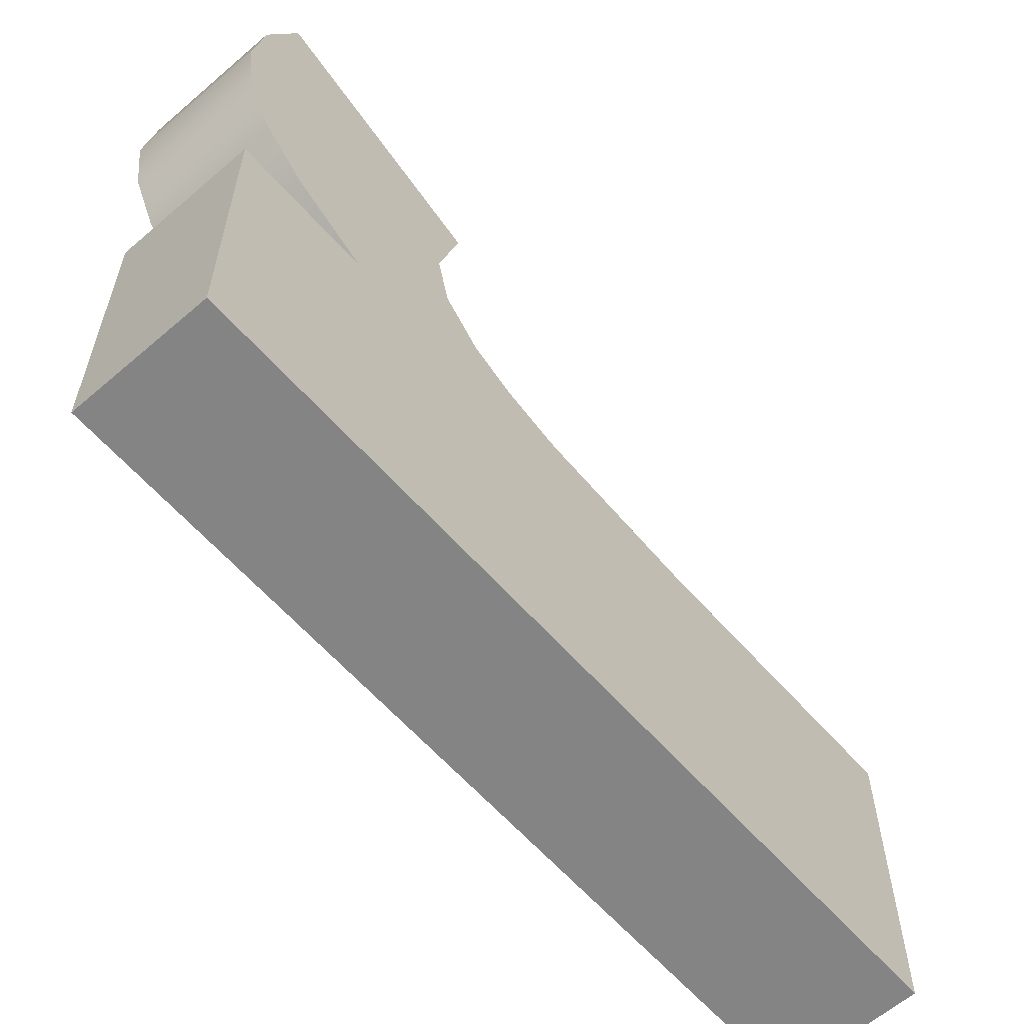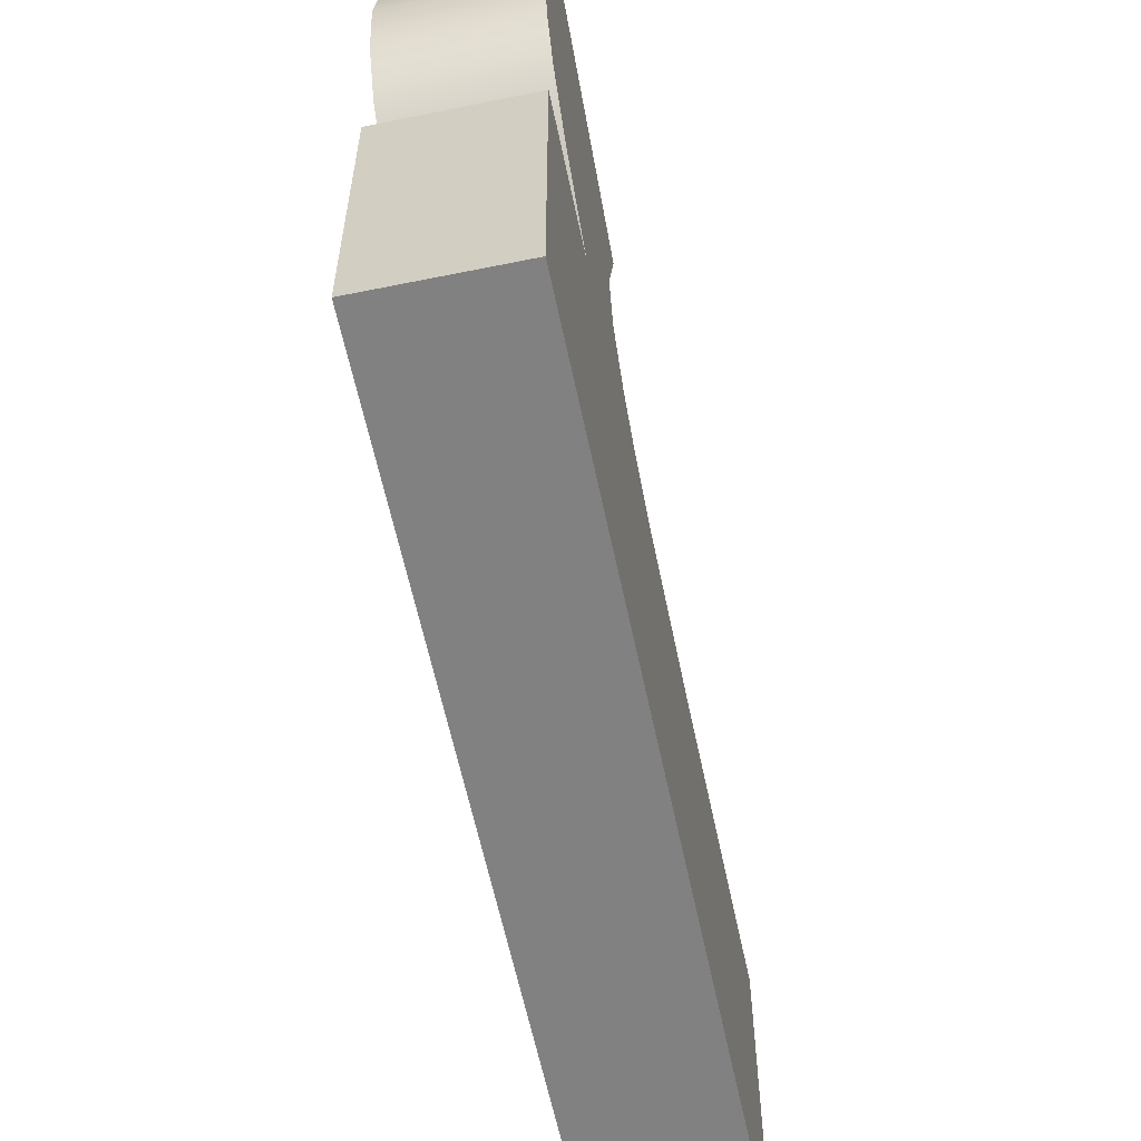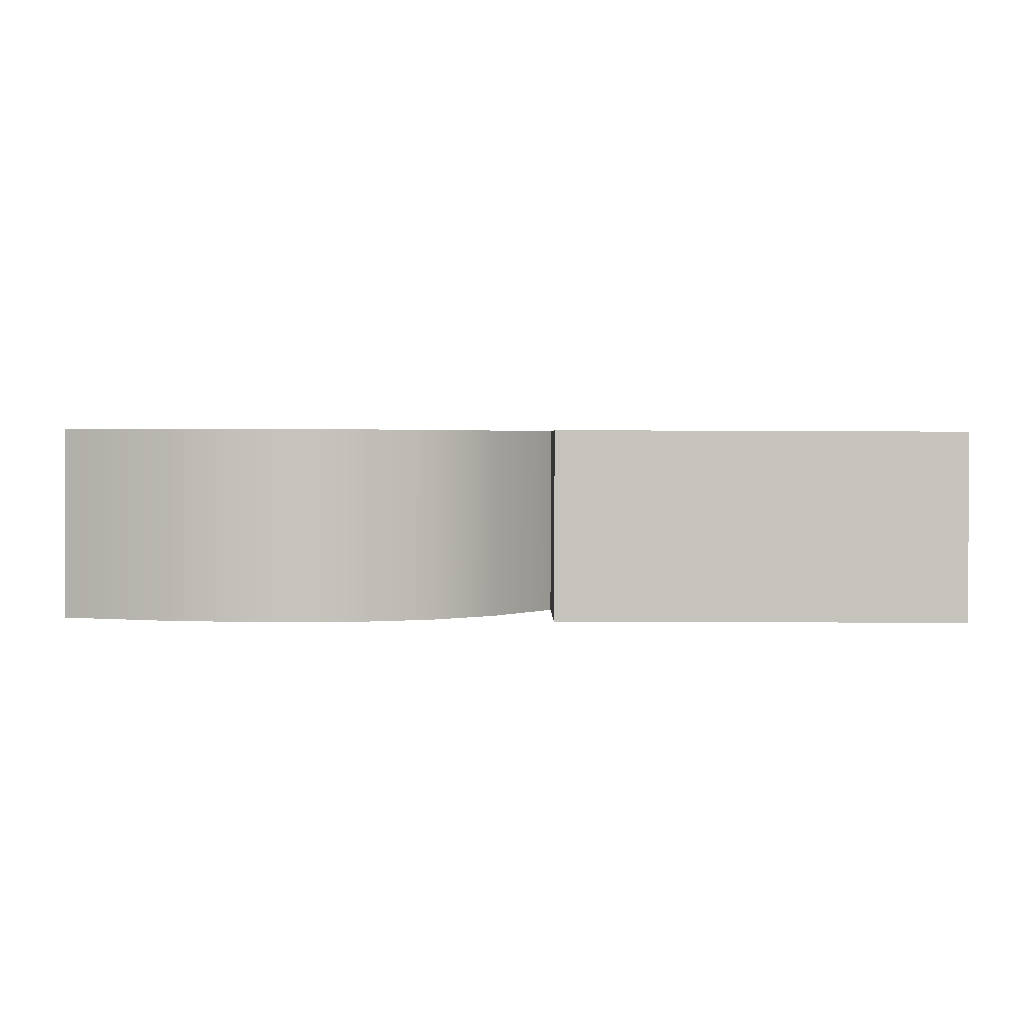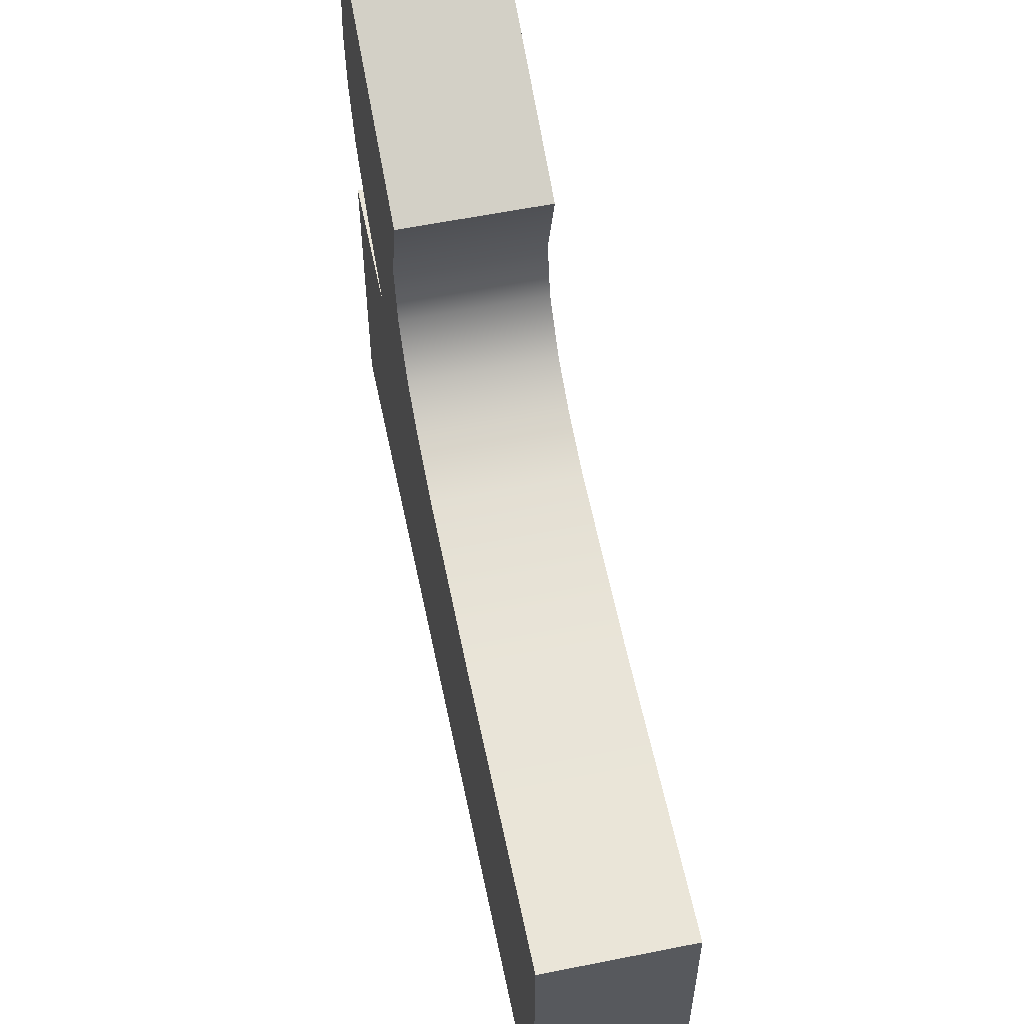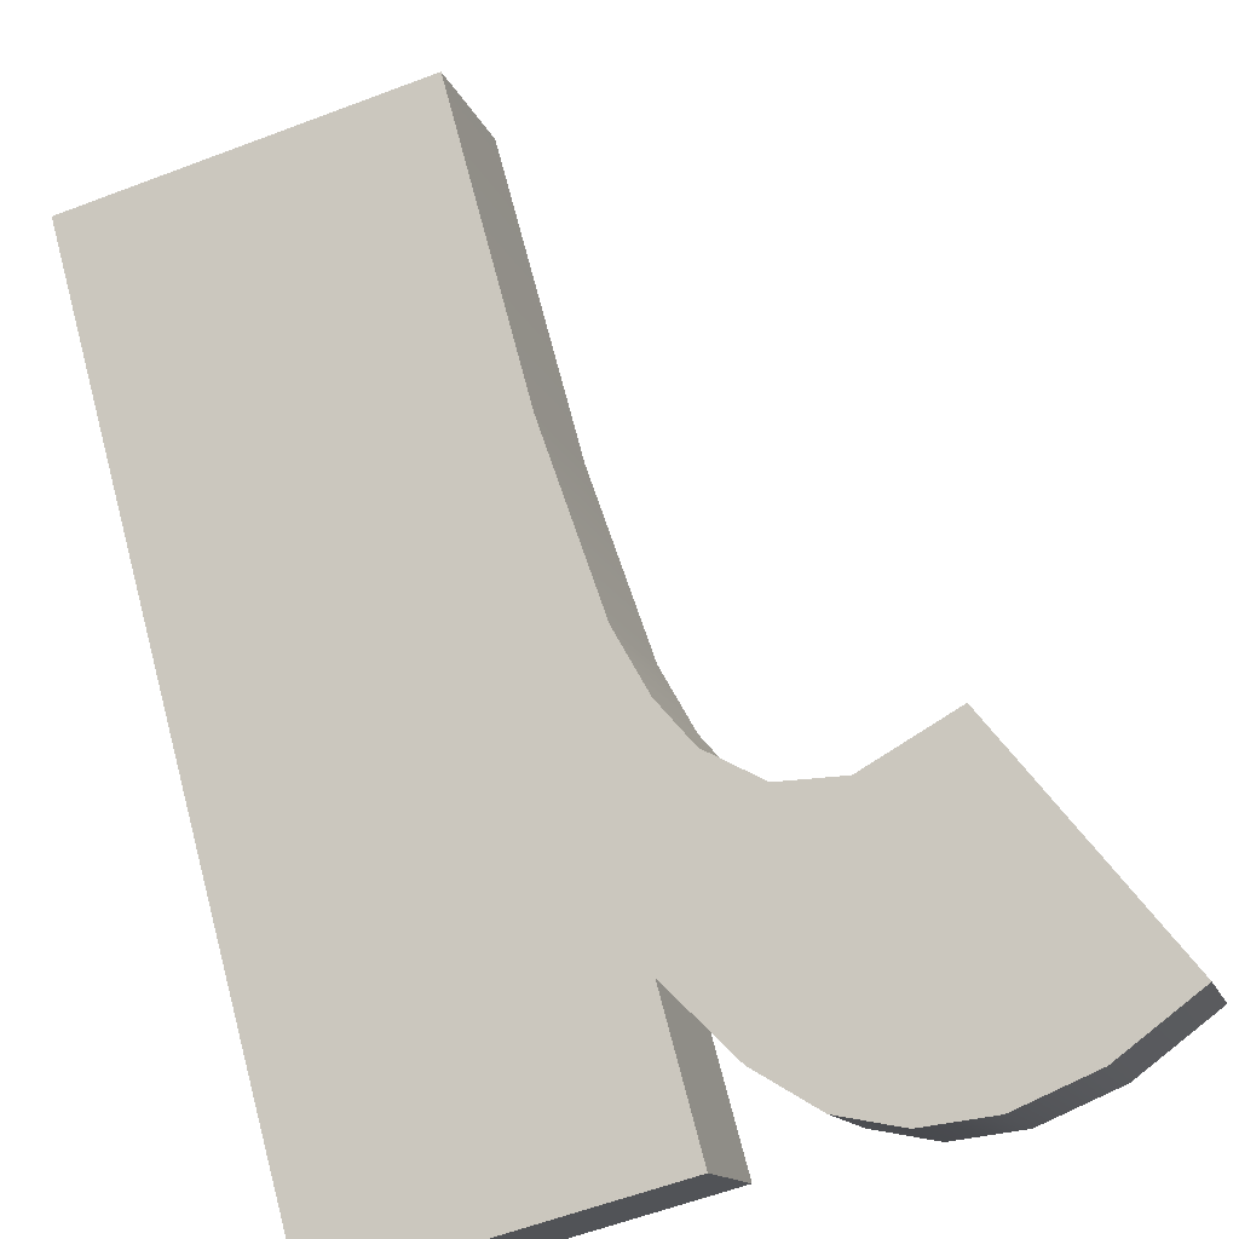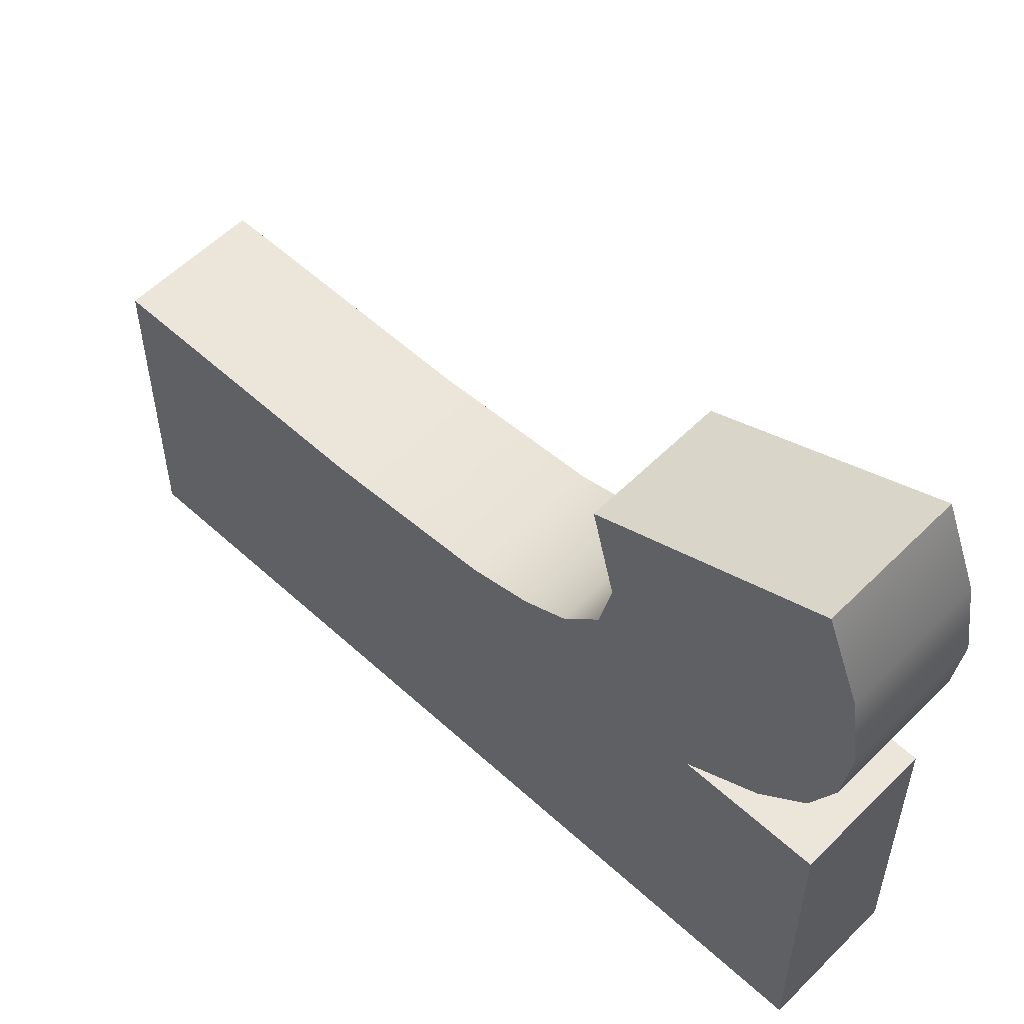
<metadata>
{"format":"obj","ext":"obj","renderer":"f3d","projection":"perspective","resolution":1024,"background":"white","views":[{"elev":-61.5,"azim":-93.7,"up":"+Y"},{"elev":-60.4,"azim":-123.2,"up":"+Y"},{"elev":-43.6,"azim":-90.3,"up":"+Z"},{"elev":58.6,"azim":33.3,"up":"+Y"},{"elev":-60.1,"azim":111.1,"up":"+Z"},{"elev":55.9,"azim":178.8,"up":"+Y"}]}
</metadata>
<code>
o mesh21/mesh21-geometry#mesh21-geometry
v -0.3021 0.201 0.3155
v -0.2942 0.197 0.3234
v -0.3021 0.197 0.3155
v -0.3008 0.201 0.3168
v -0.3034 0.197 0.3169
v -0.3021 0.201 0.3181
v -0.2942 0.2013 0.3234
v -0.2955 0.197 0.3247
v -0.3034 0.201 0.3169
v -0.3028 0.2016 0.3174
v -0.2969 0.2013 0.3208
v -0.2955 0.2013 0.3247
v -0.3015 0.2016 0.3161
v -0.2982 0.2013 0.3221
v -0.3033 0.2022 0.317
v -0.2998 0.2015 0.3205
v -0.2985 0.2015 0.3192
v -0.302 0.2022 0.3157
v -0.3003 0.2017 0.3199
v -0.299 0.2017 0.3186
v -0.3022 0.2029 0.3154
v -0.3008 0.202 0.3195
v -0.3035 0.2029 0.3168
v -0.2998 0.2025 0.3178
v -0.2994 0.202 0.3182
v -0.3011 0.2025 0.3191
v -0.3023 0.2037 0.3154
v -0.2999 0.2033 0.3177
v -0.3012 0.2033 0.319
v -0.3036 0.2037 0.3167
v -0.3022 0.2047 0.3155
v -0.2997 0.2045 0.3179
v -0.301 0.2045 0.3192
v -0.3035 0.2047 0.3168
v -0.3019 0.2058 0.3158
v -0.3032 0.2058 0.3171
f 1 2 3
f 2 1 4
f 2 5 3
f 5 1 3
f 1 6 4
f 4 7 2
f 5 2 8
f 1 5 9
f 6 1 9
f 10 4 6
f 7 4 11
f 12 2 7
f 2 12 8
f 12 5 8
f 9 5 6
f 4 10 13
f 6 14 10
f 13 11 4
f 14 7 11
f 7 14 12
f 5 12 6
f 15 13 10
f 6 12 14
f 10 14 16
f 11 13 17
f 17 14 11
f 13 15 18
f 10 19 15
f 14 17 16
f 10 16 19
f 17 13 20
f 15 21 18
f 20 13 18
f 15 19 22
f 20 16 17
f 16 20 19
f 21 15 23
f 24 18 21
f 20 18 25
f 19 25 22
f 15 22 26
f 25 19 20
f 15 26 23
f 23 27 21
f 25 18 24
f 24 21 28
f 25 26 22
f 23 26 29
f 27 23 30
f 28 21 27
f 26 25 24
f 29 24 28
f 24 29 26
f 23 29 30
f 30 31 27
f 28 27 32
f 28 33 29
f 30 29 33
f 31 30 34
f 32 27 31
f 33 28 32
f 30 33 34
f 34 35 31
f 32 31 35
f 32 36 33
f 34 33 36
f 35 34 36
f 36 32 35
f 3 2 1
f 4 1 2
f 3 5 2
f 3 1 5
f 4 6 1
f 2 7 4
f 8 2 5
f 9 5 1
f 9 1 6
f 6 4 10
f 11 4 7
f 7 2 12
f 8 12 2
f 8 5 12
f 6 5 9
f 13 10 4
f 10 14 6
f 4 11 13
f 11 7 14
f 12 14 7
f 6 12 5
f 10 13 15
f 14 12 6
f 16 14 10
f 17 13 11
f 11 14 17
f 18 15 13
f 15 19 10
f 16 17 14
f 19 16 10
f 20 13 17
f 18 21 15
f 18 13 20
f 22 19 15
f 17 16 20
f 19 20 16
f 23 15 21
f 21 18 24
f 25 18 20
f 22 25 19
f 26 22 15
f 20 19 25
f 23 26 15
f 21 27 23
f 24 18 25
f 28 21 24
f 22 26 25
f 29 26 23
f 30 23 27
f 27 21 28
f 24 25 26
f 28 24 29
f 26 29 24
f 30 29 23
f 27 31 30
f 32 27 28
f 29 33 28
f 33 29 30
f 34 30 31
f 31 27 32
f 32 28 33
f 34 33 30
f 31 35 34
f 35 31 32
f 33 36 32
f 36 33 34
f 36 34 35
f 35 32 36

</code>
